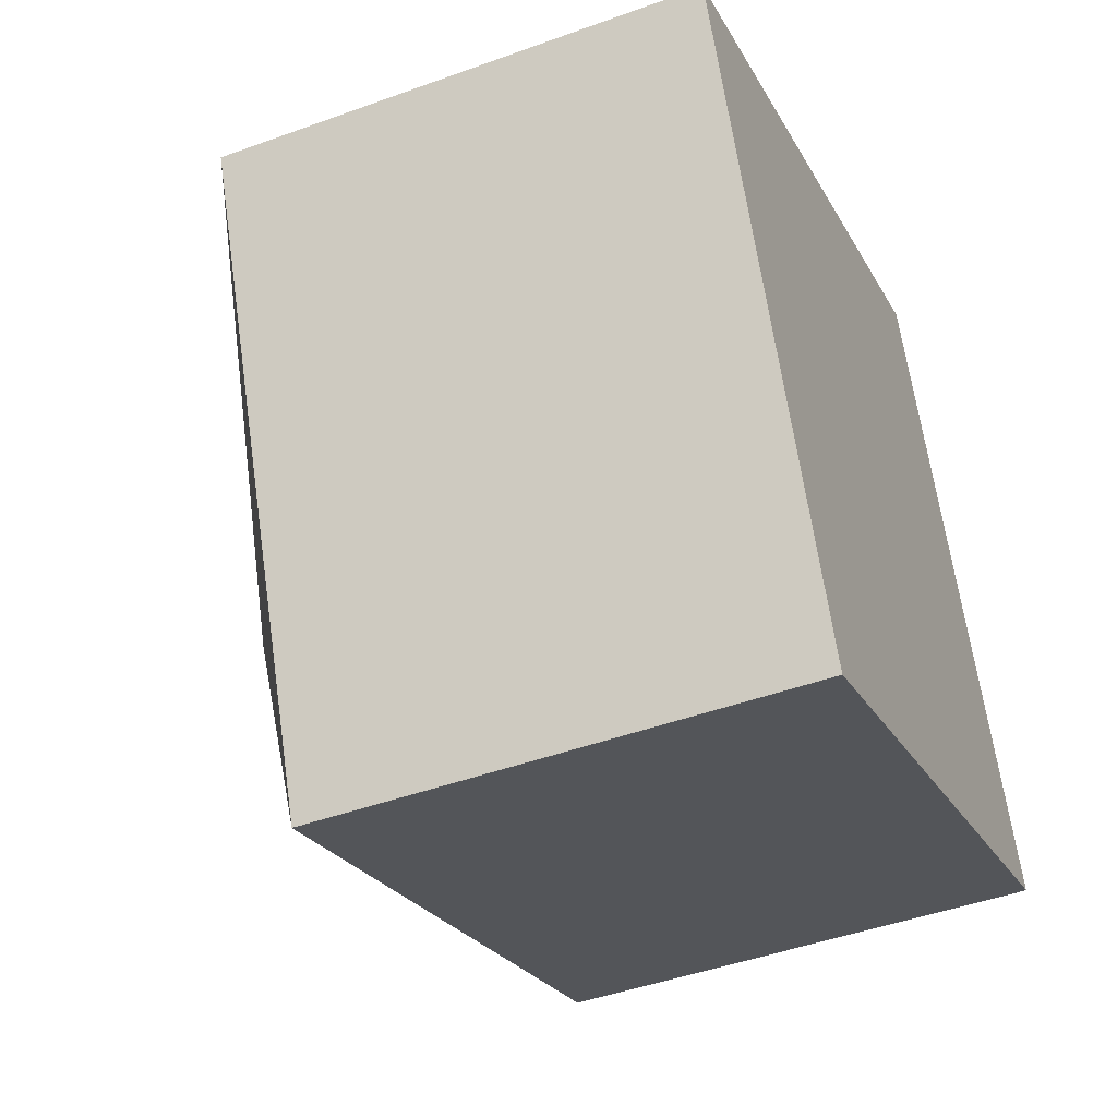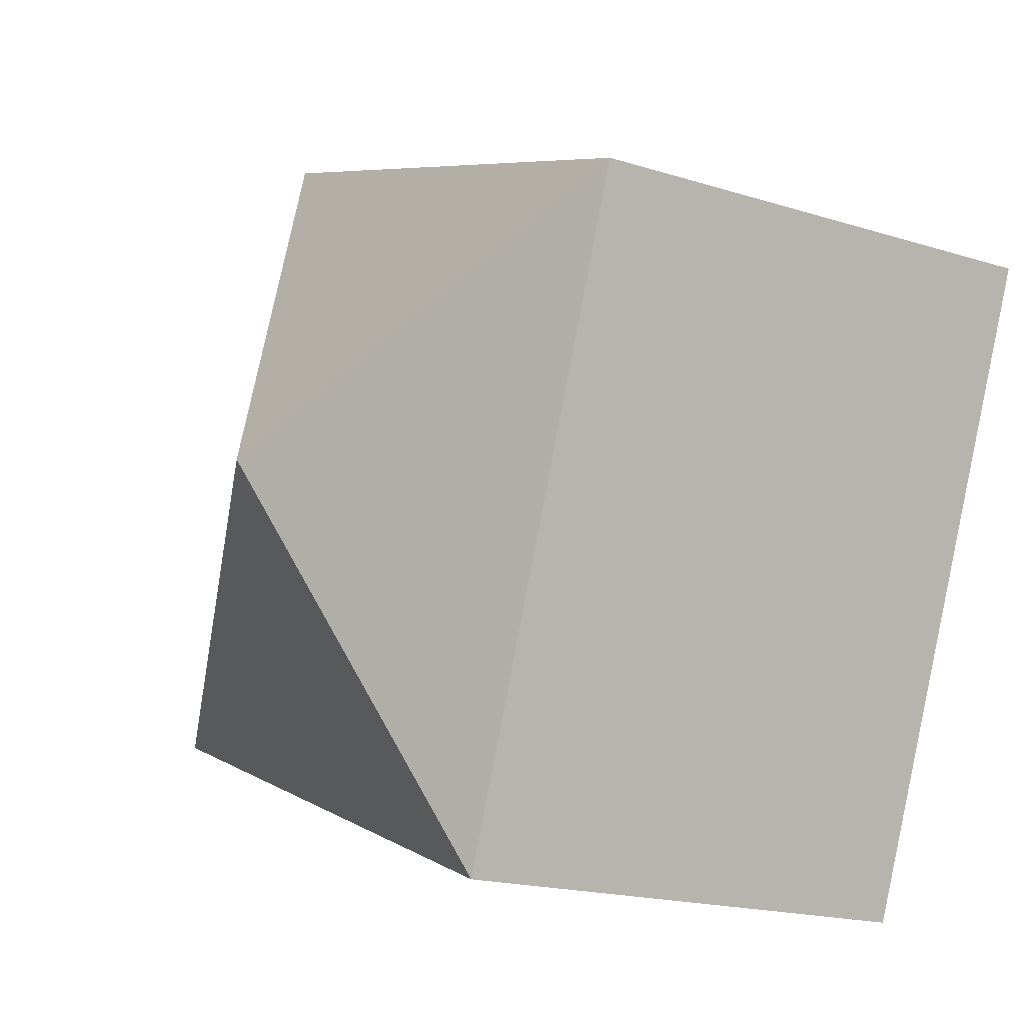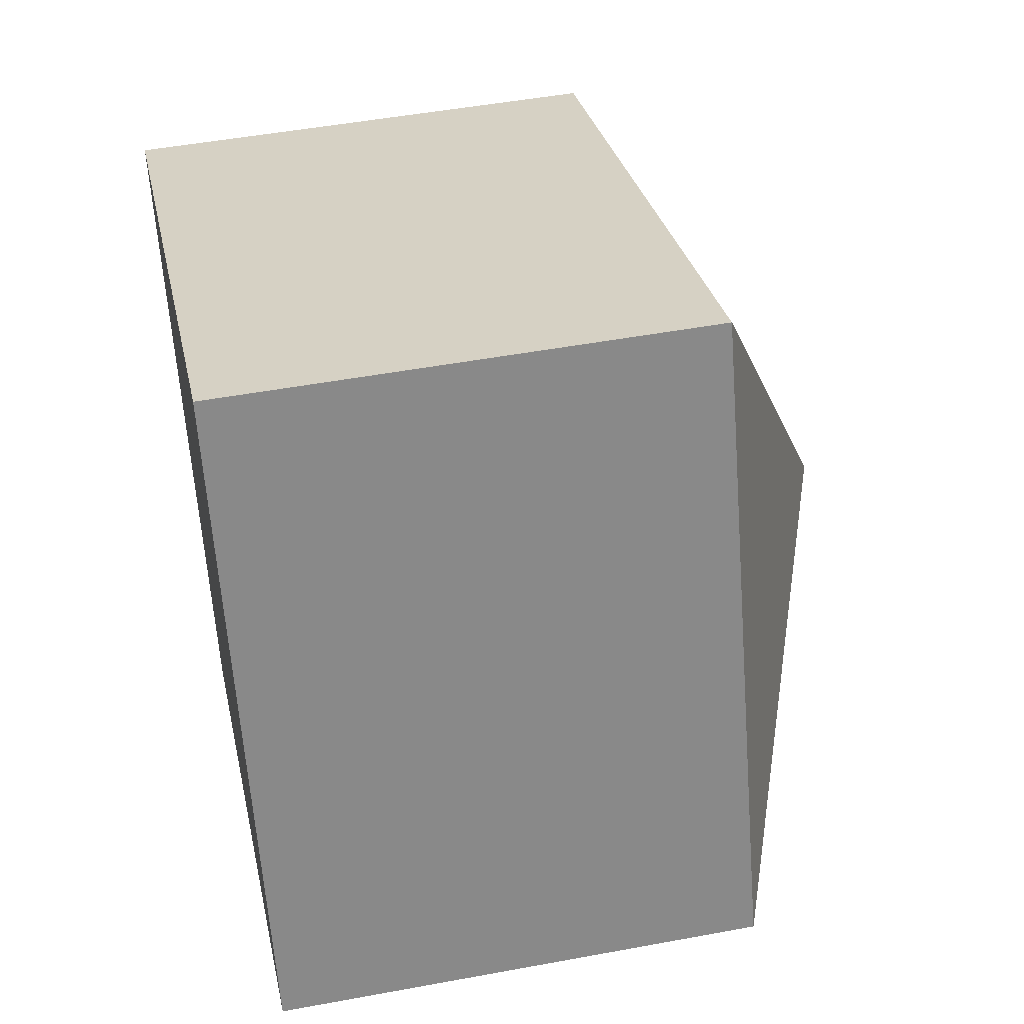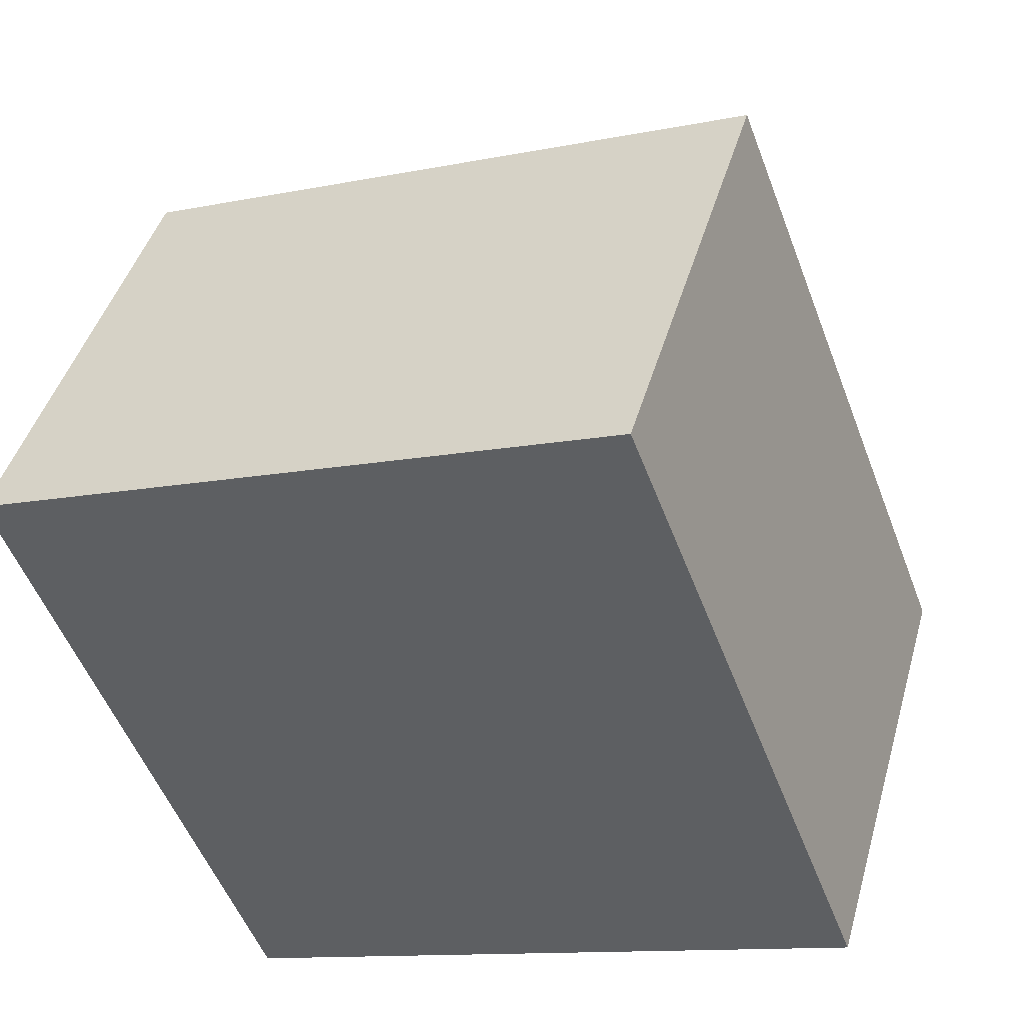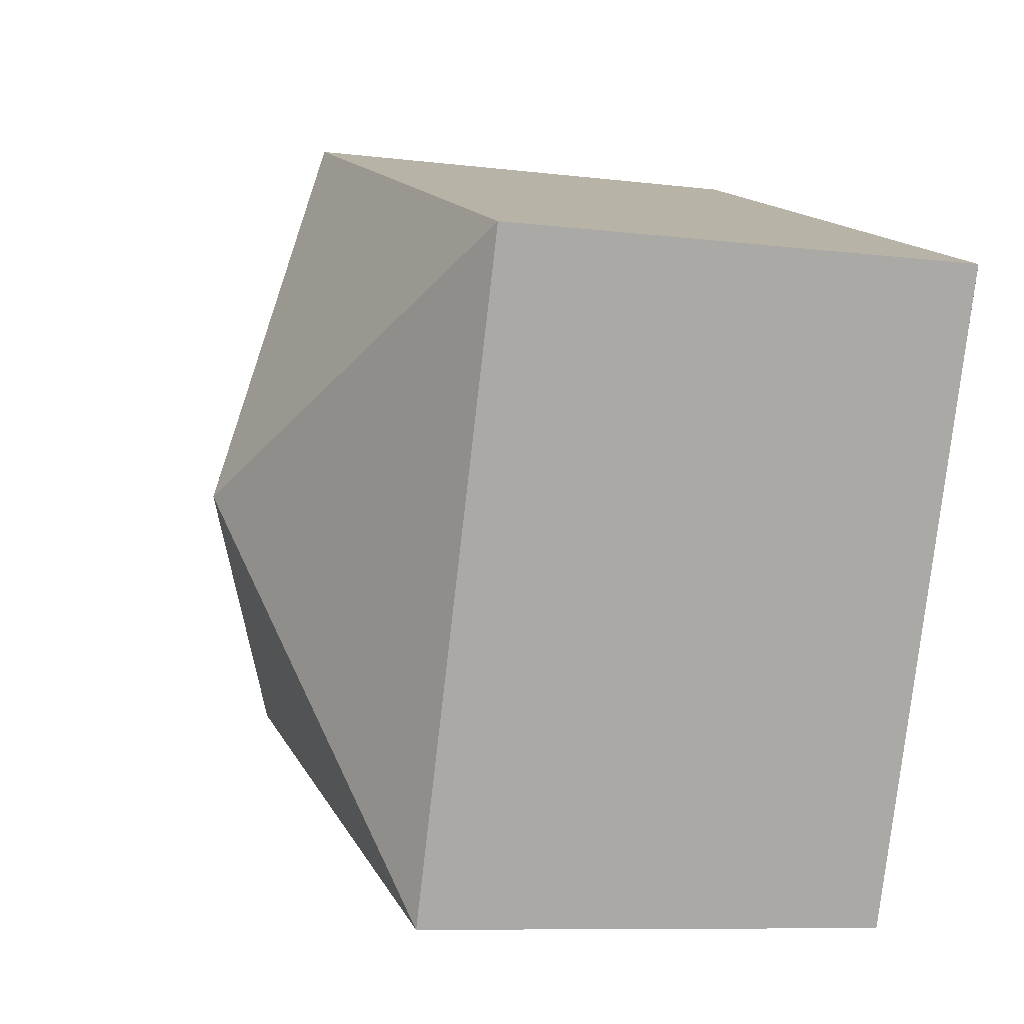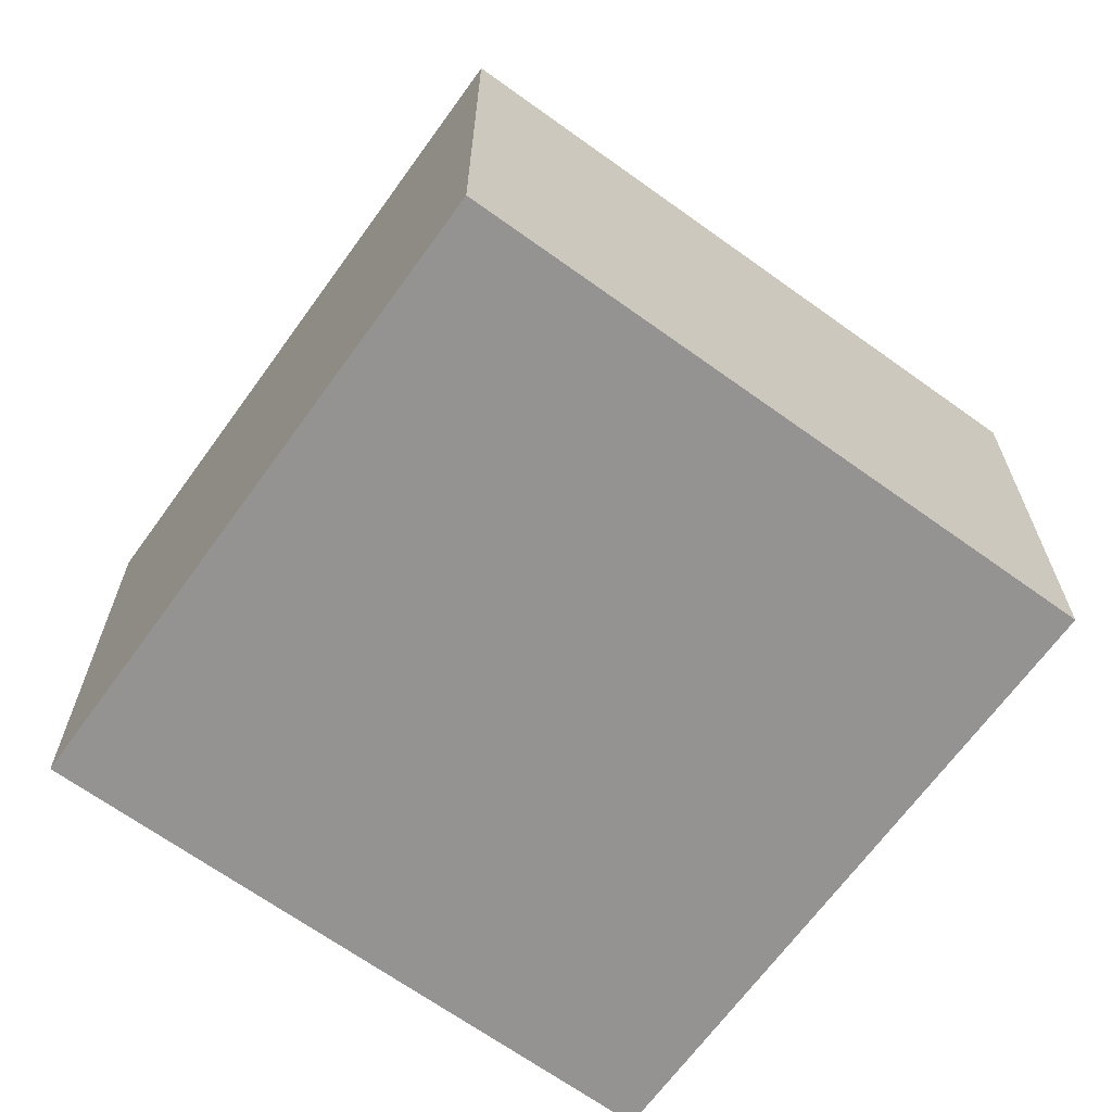
<metadata>
{"format":"obj","ext":"obj","renderer":"f3d","projection":"perspective","resolution":1024,"background":"white","views":[{"elev":-45.4,"azim":-67.2,"up":"+Z"},{"elev":-18.2,"azim":-121.4,"up":"+Z"},{"elev":48.8,"azim":78.3,"up":"+Z"},{"elev":43.6,"azim":15.5,"up":"+Z"},{"elev":-8.7,"azim":-108.7,"up":"+Z"},{"elev":-66.8,"azim":-147.1,"up":"+Y"}]}
</metadata>
<code>
v  5.793 8.574 -2.549
v  11.56 6.431 -5.088
v  3.242 6.422 -8.344
v  8.354 6.422 3.241
v  11.58 6.424 -5.083
v  0 6.422 3.932e-16
v  3.242 5.109e-16 -8.344
v  0 0 0
v  8.354 -1.985e-16 3.241
v  11.58 3.112e-16 -5.083
v  11.56 3.116e-16 -5.088
g defaultobject
f 1 2 3
f 2 4 5
f 4 2 1
f 1 3 6
f 1 6 4
f 7 6 3
f 6 7 8
f 8 4 6
f 4 8 9
f 4 10 5
f 10 4 9
f 11 3 2
f 3 11 7
f 5 11 2
f 11 5 10
f 11 8 7
f 8 11 9
f 9 11 10

</code>
